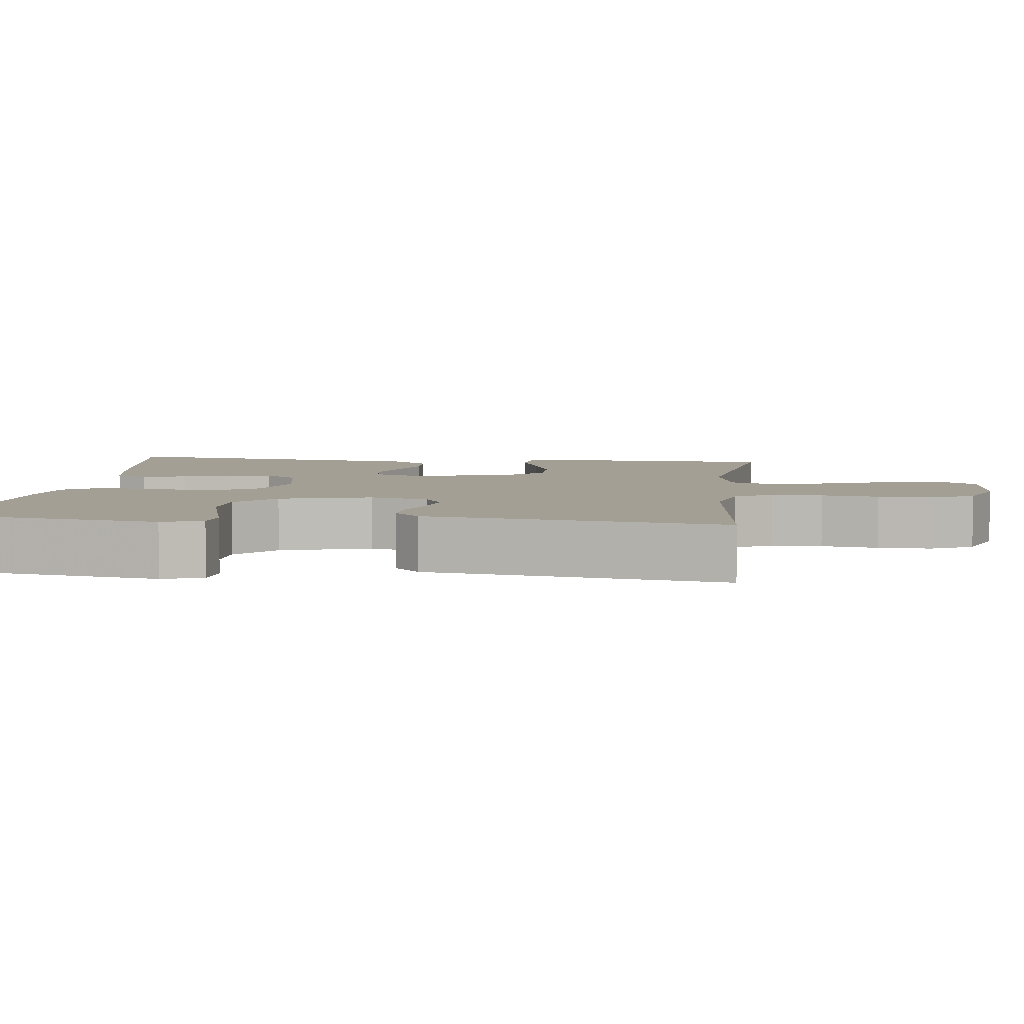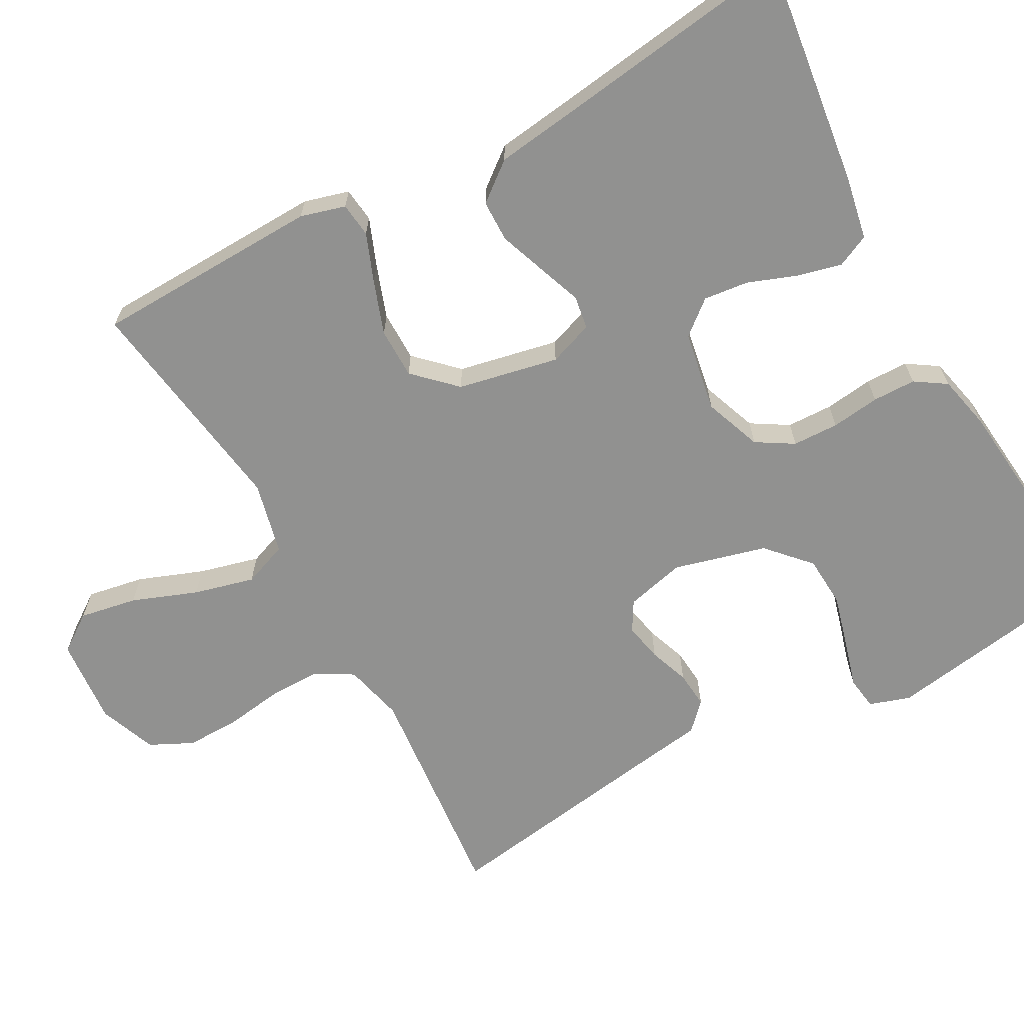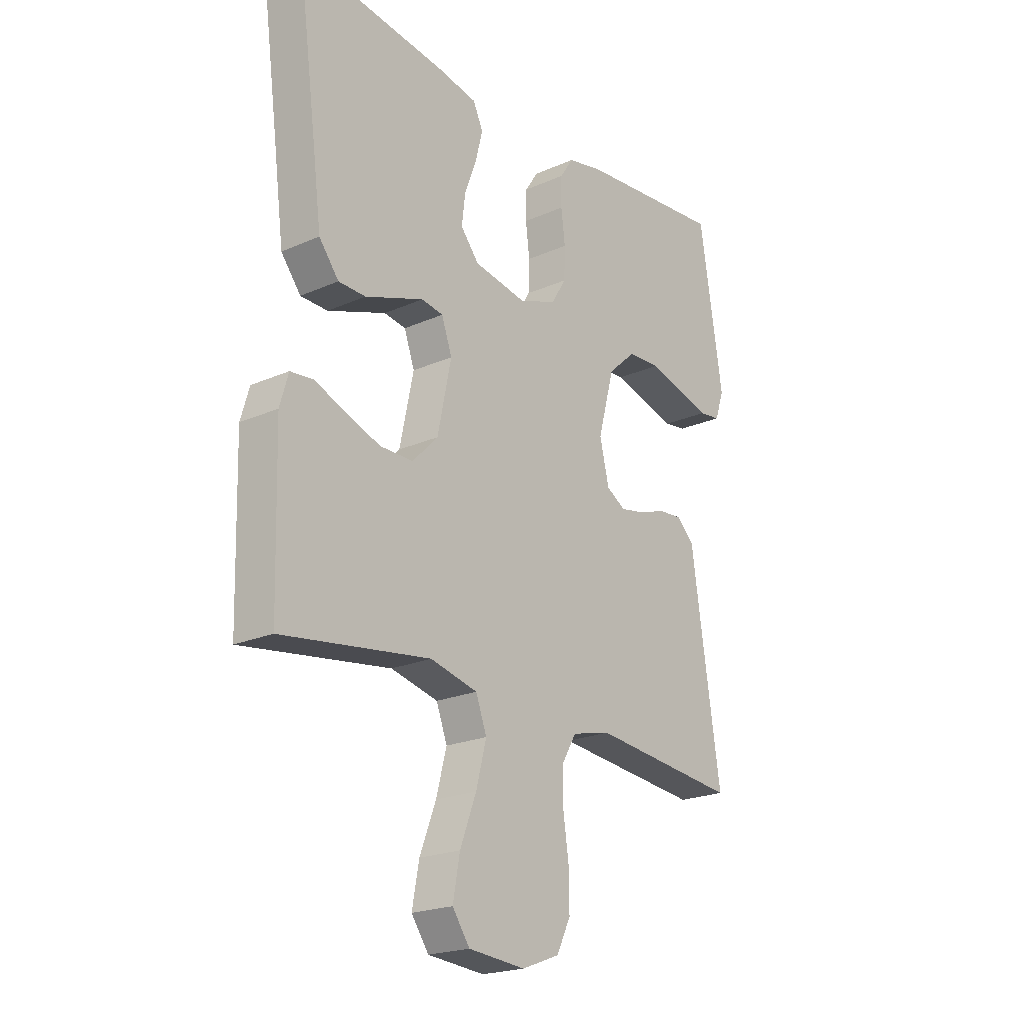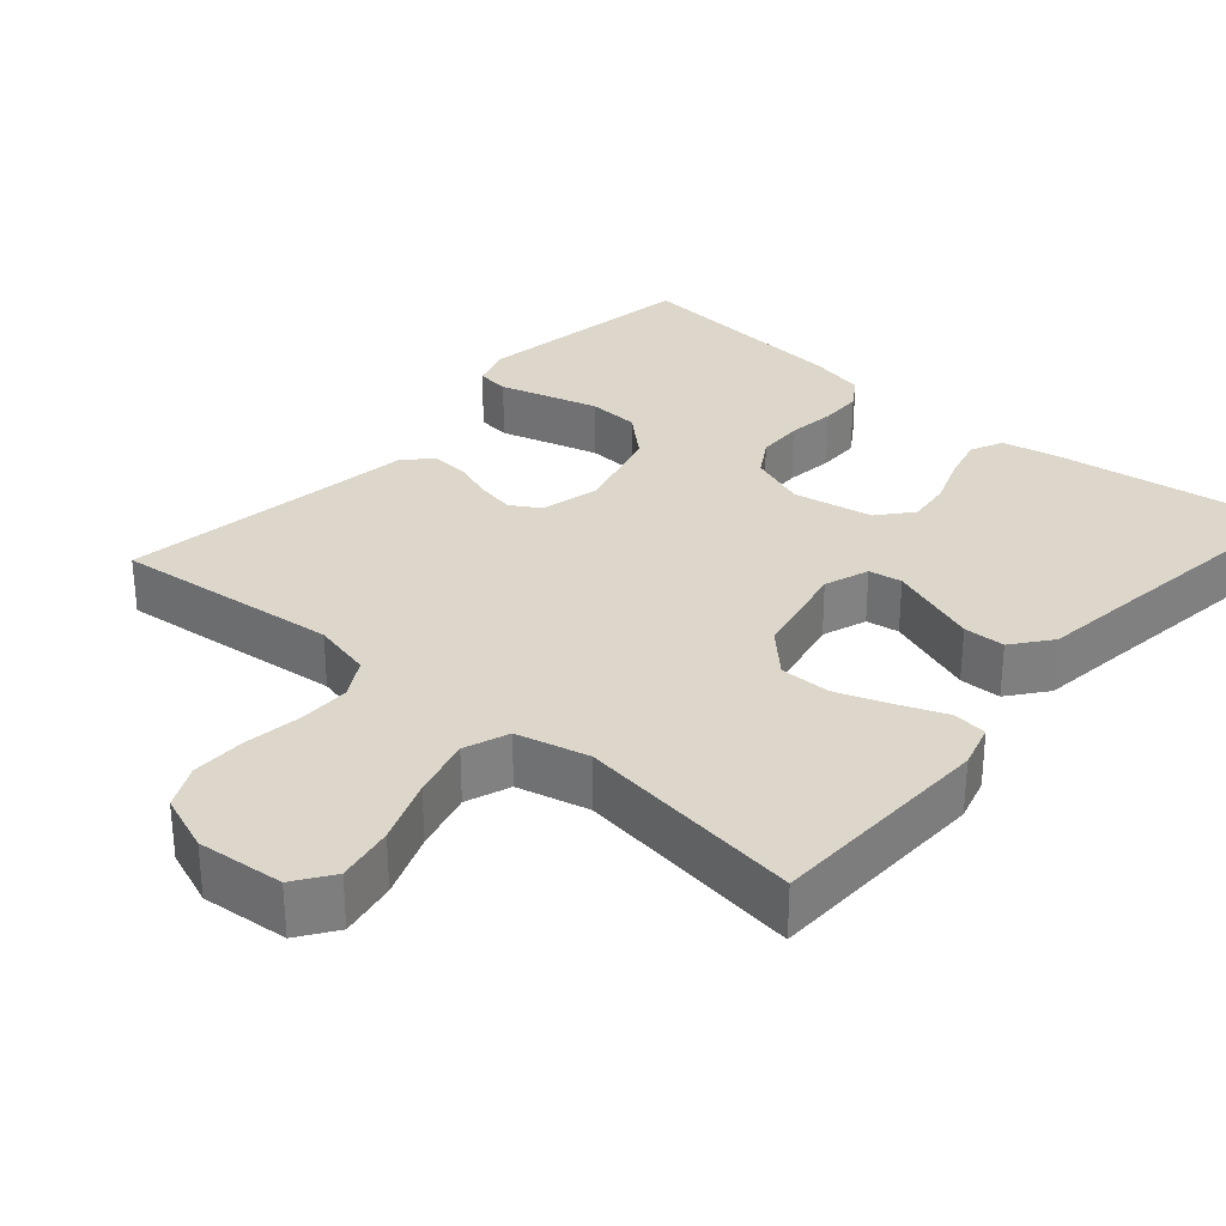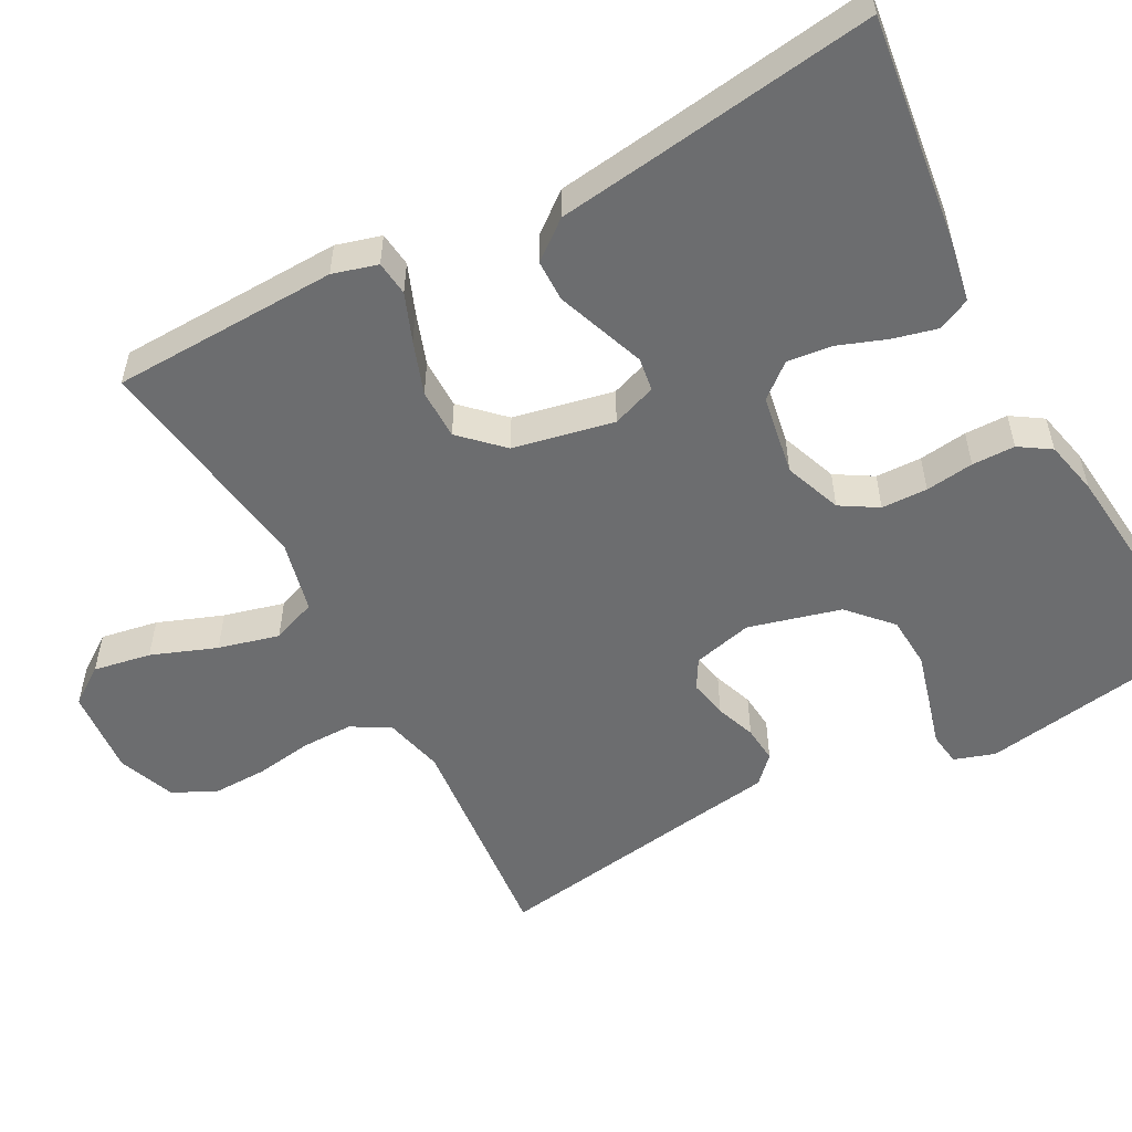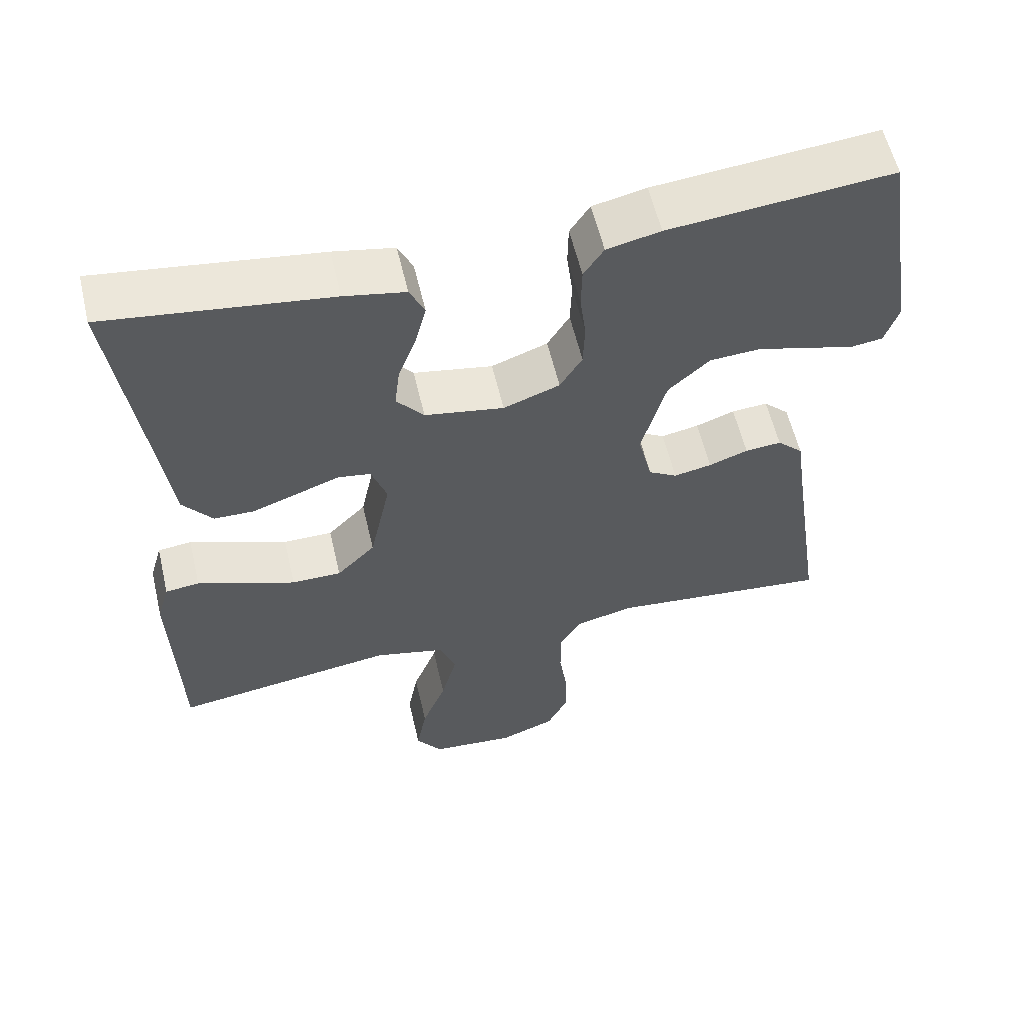
<metadata>
{"format":"obj","ext":"obj","renderer":"f3d","projection":"perspective","resolution":1024,"background":"white","views":[{"elev":5.6,"azim":96.8,"up":"+Y"},{"elev":-65.9,"azim":-61.0,"up":"+Y"},{"elev":-21.4,"azim":-51.9,"up":"+Z"},{"elev":30.7,"azim":-139.1,"up":"+Y"},{"elev":-53.9,"azim":-61.5,"up":"+Y"},{"elev":58.3,"azim":-13.2,"up":"+Z"}]}
</metadata>
<code>
v -0.5 0.07 -0.5
v -0.508 0.07 -0.2
v -0.491 0.07 -0.141
v -0.445 0.07 -0.136
v -0.382 0.07 -0.161
v -0.312 0.07 -0.186
v -0.245 0.07 -0.186
v -0.193 0.07 -0.133
v -0.165 0.07 0
v -0.186 0.07 0.059
v -0.23 0.07 0.066
v -0.288 0.07 0.045
v -0.349 0.07 0.023
v -0.404 0.07 0.024
v -0.444 0.07 0.075
v -0.46 0.07 0.2
v -0.5 0.07 0.5
v -0.2 0.07 0.46
v -0.118 0.07 0.444
v -0.098 0.07 0.401
v -0.113 0.07 0.342
v -0.137 0.07 0.278
v -0.144 0.07 0.219
v -0.107 0.07 0.174
v 0 0.07 0.155
v 0.076 0.07 0.183
v 0.106 0.07 0.232
v 0.108 0.07 0.293
v 0.1 0.07 0.357
v 0.101 0.07 0.414
v 0.128 0.07 0.455
v 0.2 0.07 0.471
v 0.5 0.07 0.5
v 0.547 0.07 0.2
v 0.529 0.07 0.146
v 0.485 0.07 0.14
v 0.422 0.07 0.158
v 0.352 0.07 0.177
v 0.284 0.07 0.173
v 0.228 0.07 0.122
v 0.195 0.07 0
v 0.214 0.07 -0.079
v 0.253 0.07 -0.102
v 0.304 0.07 -0.092
v 0.357 0.07 -0.073
v 0.406 0.07 -0.069
v 0.441 0.07 -0.103
v 0.455 0.07 -0.2
v 0.5 0.07 -0.5
v 0.2 0.07 -0.47
v 0.121 0.07 -0.489
v 0.092 0.07 -0.539
v 0.092 0.07 -0.607
v 0.103 0.07 -0.683
v 0.104 0.07 -0.755
v 0.076 0.07 -0.812
v 0 0.07 -0.841
v -0.115 0.07 -0.831
v -0.15 0.07 -0.781
v -0.136 0.07 -0.705
v -0.103 0.07 -0.619
v -0.082 0.07 -0.539
v -0.104 0.07 -0.48
v -0.2 0.07 -0.457
v -0.5 0 -0.5
v -0.508 0 -0.2
v -0.491 0 -0.141
v -0.445 0 -0.136
v -0.382 0 -0.161
v -0.312 0 -0.186
v -0.245 0 -0.186
v -0.193 0 -0.133
v -0.165 0 0
v -0.186 0 0.059
v -0.23 0 0.066
v -0.288 0 0.045
v -0.349 0 0.023
v -0.404 0 0.024
v -0.444 0 0.075
v -0.46 0 0.2
v -0.5 0 0.5
v -0.2 0 0.46
v -0.118 0 0.444
v -0.098 0 0.401
v -0.113 0 0.342
v -0.137 0 0.278
v -0.144 0 0.219
v -0.107 0 0.174
v 0 0 0.155
v 0.076 0 0.183
v 0.106 0 0.232
v 0.108 0 0.293
v 0.1 0 0.357
v 0.101 0 0.414
v 0.128 0 0.455
v 0.2 0 0.471
v 0.5 0 0.5
v 0.547 0 0.2
v 0.529 0 0.146
v 0.485 0 0.14
v 0.422 0 0.158
v 0.352 0 0.177
v 0.284 0 0.173
v 0.228 0 0.122
v 0.195 0 0
v 0.214 0 -0.079
v 0.253 0 -0.102
v 0.304 0 -0.092
v 0.357 0 -0.073
v 0.406 0 -0.069
v 0.441 0 -0.103
v 0.455 0 -0.2
v 0.5 0 -0.5
v 0.2 0 -0.47
v 0.121 0 -0.489
v 0.092 0 -0.539
v 0.092 0 -0.607
v 0.103 0 -0.683
v 0.104 0 -0.755
v 0.076 0 -0.812
v 0 0 -0.841
v -0.115 0 -0.831
v -0.15 0 -0.781
v -0.136 0 -0.705
v -0.103 0 -0.619
v -0.082 0 -0.539
v -0.104 0 -0.48
v -0.2 0 -0.457
f 58 59 60 61
f 58 61 62
f 57 58 62
f 56 57 62
f 53 54 55 56
f 52 53 56 62
f 51 52 62 63
f 48 49 50
f 44 45 46 47
f 43 44 47 48
f 34 35 36 37
f 34 37 38
f 33 34 38 39
f 28 29 30 31
f 27 28 31 32
f 19 20 21 22
f 19 22 23
f 16 17 18 19
f 16 19 23
f 15 16 23 24
f 11 12 13 14
f 11 14 15 24
f 2 3 4 5
f 64 1 2 5
f 64 5 6
f 63 64 6 7
f 51 63 7 8
f 43 48 50 51
f 42 43 51 8
f 41 42 8 9
f 40 41 9 10
f 27 32 33 39
f 26 27 39 40
f 25 26 40 10
f 10 11 24 25
f 125 124 123 122
f 126 125 122
f 126 122 121
f 126 121 120
f 120 119 118 117
f 126 120 117 116
f 127 126 116 115
f 114 113 112
f 111 110 109 108
f 112 111 108 107
f 101 100 99 98
f 102 101 98
f 103 102 98 97
f 95 94 93 92
f 96 95 92 91
f 86 85 84 83
f 87 86 83
f 83 82 81 80
f 87 83 80
f 88 87 80 79
f 78 77 76 75
f 88 79 78 75
f 69 68 67 66
f 69 66 65 128
f 70 69 128
f 71 70 128 127
f 72 71 127 115
f 115 114 112 107
f 72 115 107 106
f 73 72 106 105
f 74 73 105 104
f 103 97 96 91
f 104 103 91 90
f 74 104 90 89
f 89 88 75 74
f 1 65 66 2
f 2 66 67 3
f 3 67 68 4
f 4 68 69 5
f 5 69 70 6
f 6 70 71 7
f 7 71 72 8
f 8 72 73 9
f 9 73 74 10
f 10 74 75 11
f 11 75 76 12
f 12 76 77 13
f 13 77 78 14
f 14 78 79 15
f 15 79 80 16
f 16 80 81 17
f 17 81 82 18
f 18 82 83 19
f 19 83 84 20
f 20 84 85 21
f 21 85 86 22
f 22 86 87 23
f 23 87 88 24
f 24 88 89 25
f 25 89 90 26
f 26 90 91 27
f 27 91 92 28
f 28 92 93 29
f 29 93 94 30
f 30 94 95 31
f 31 95 96 32
f 32 96 97 33
f 33 97 98 34
f 34 98 99 35
f 35 99 100 36
f 36 100 101 37
f 37 101 102 38
f 38 102 103 39
f 39 103 104 40
f 40 104 105 41
f 41 105 106 42
f 42 106 107 43
f 43 107 108 44
f 44 108 109 45
f 45 109 110 46
f 46 110 111 47
f 47 111 112 48
f 48 112 113 49
f 49 113 114 50
f 50 114 115 51
f 51 115 116 52
f 52 116 117 53
f 53 117 118 54
f 54 118 119 55
f 55 119 120 56
f 56 120 121 57
f 57 121 122 58
f 58 122 123 59
f 59 123 124 60
f 60 124 125 61
f 61 125 126 62
f 62 126 127 63
f 63 127 128 64
f 64 128 65 1

</code>
